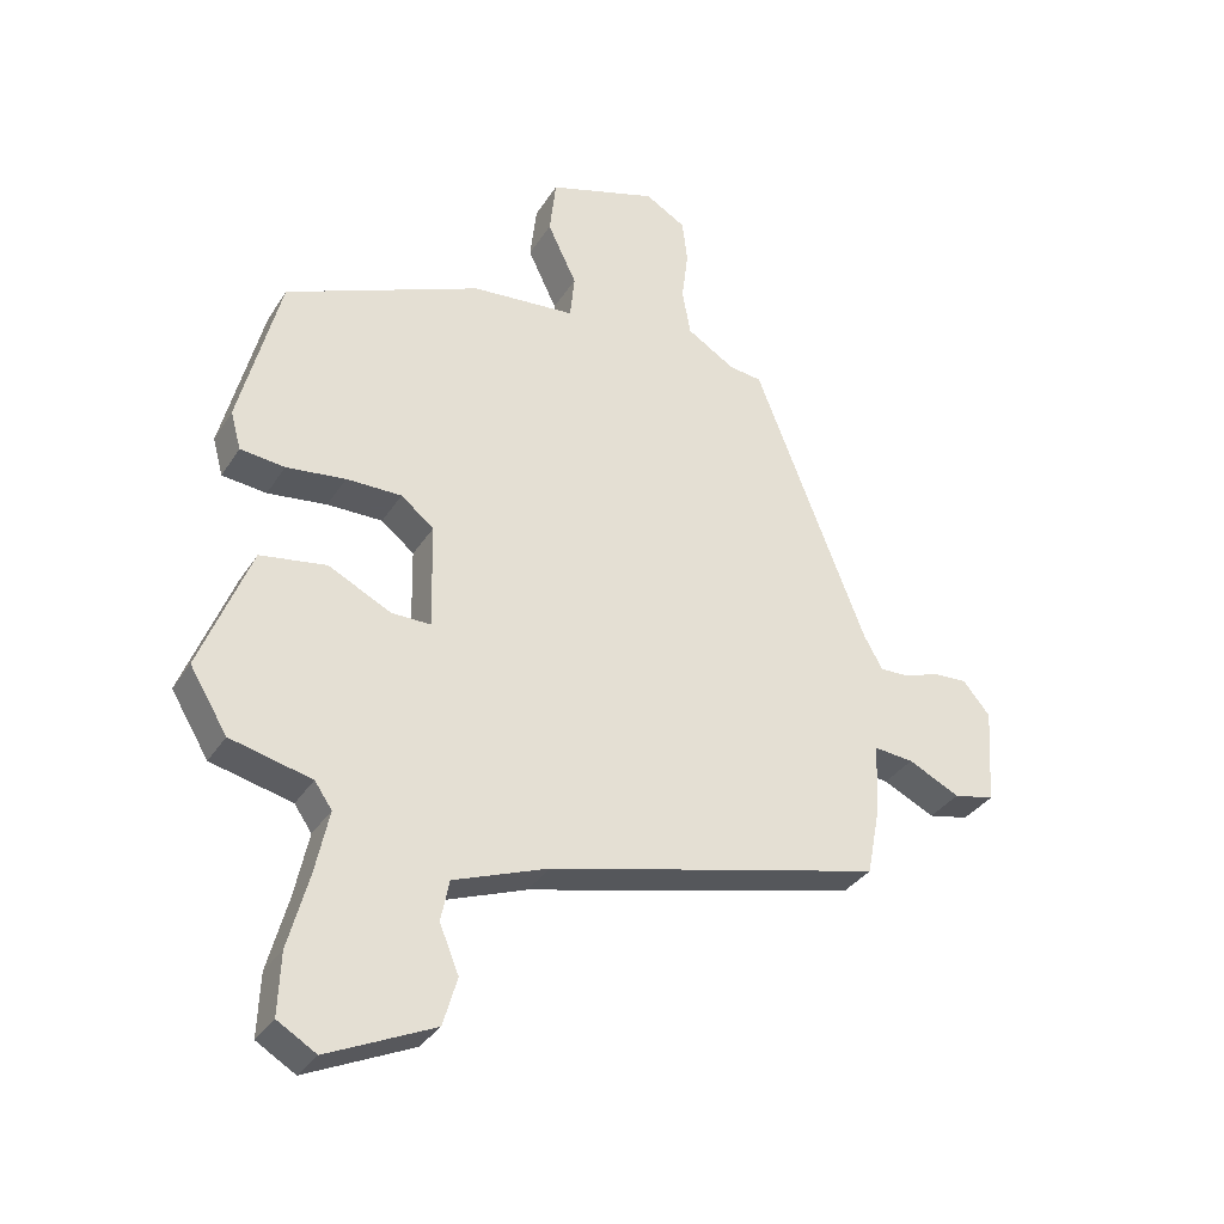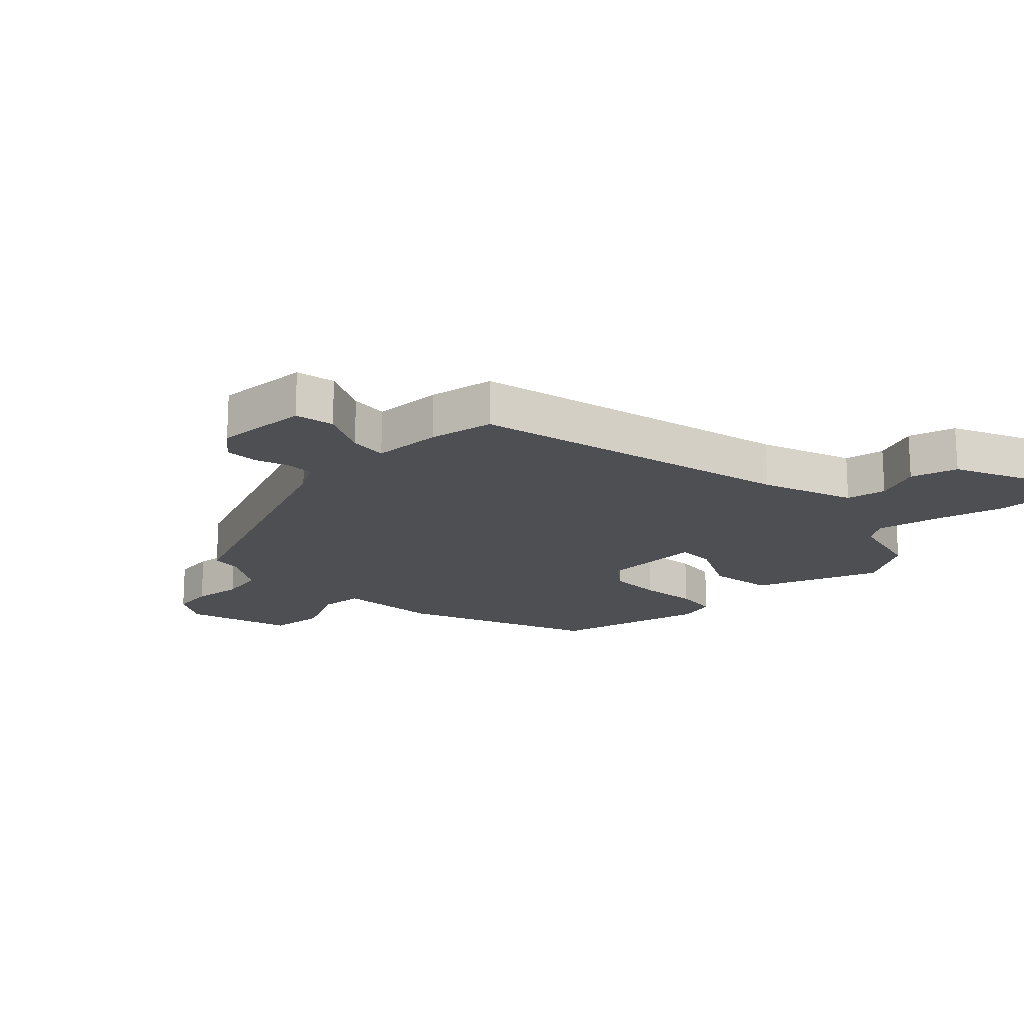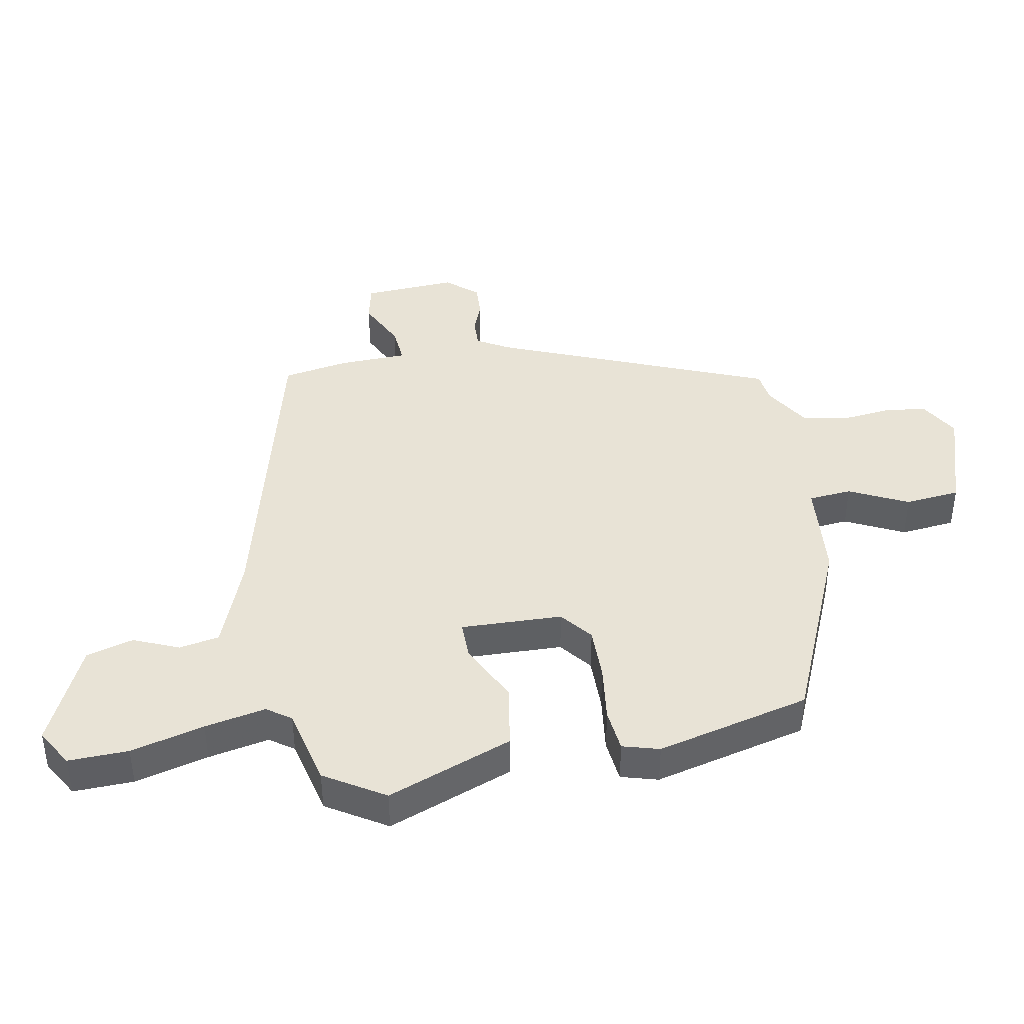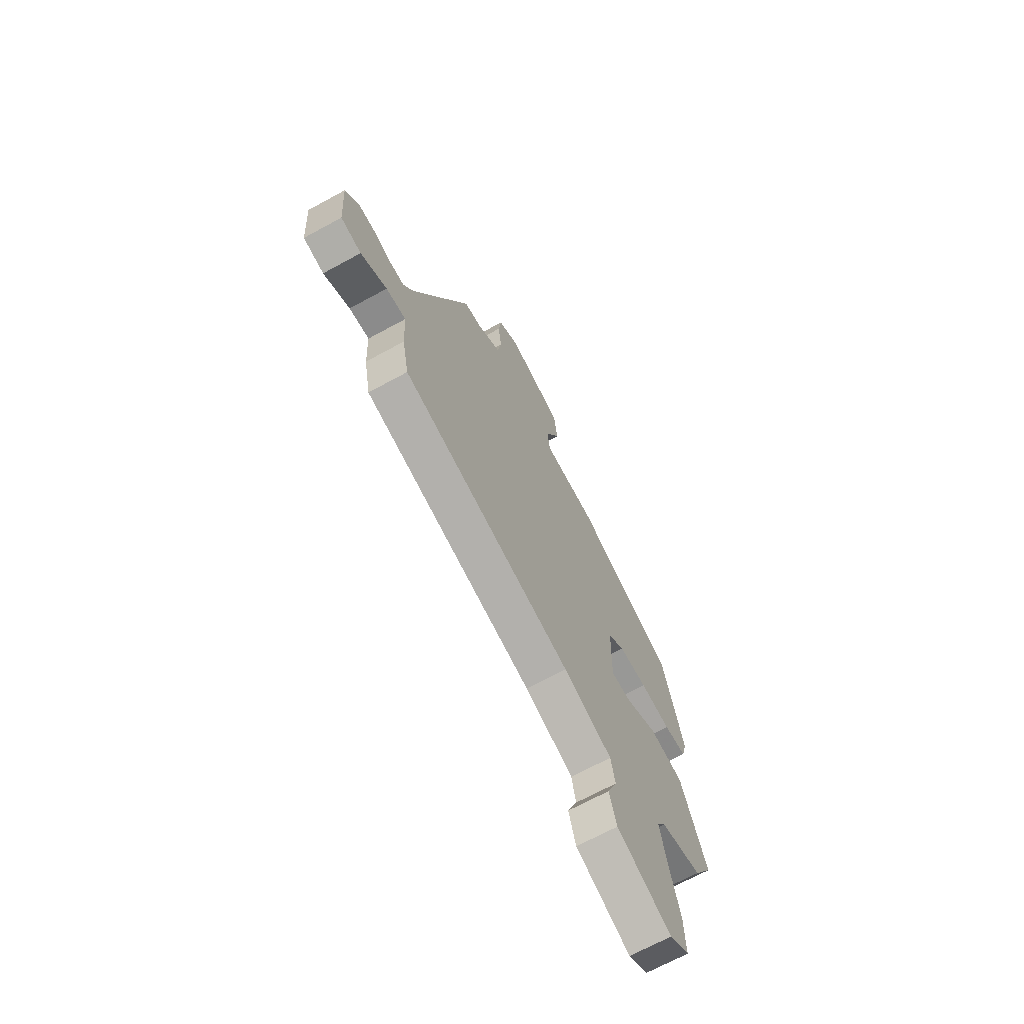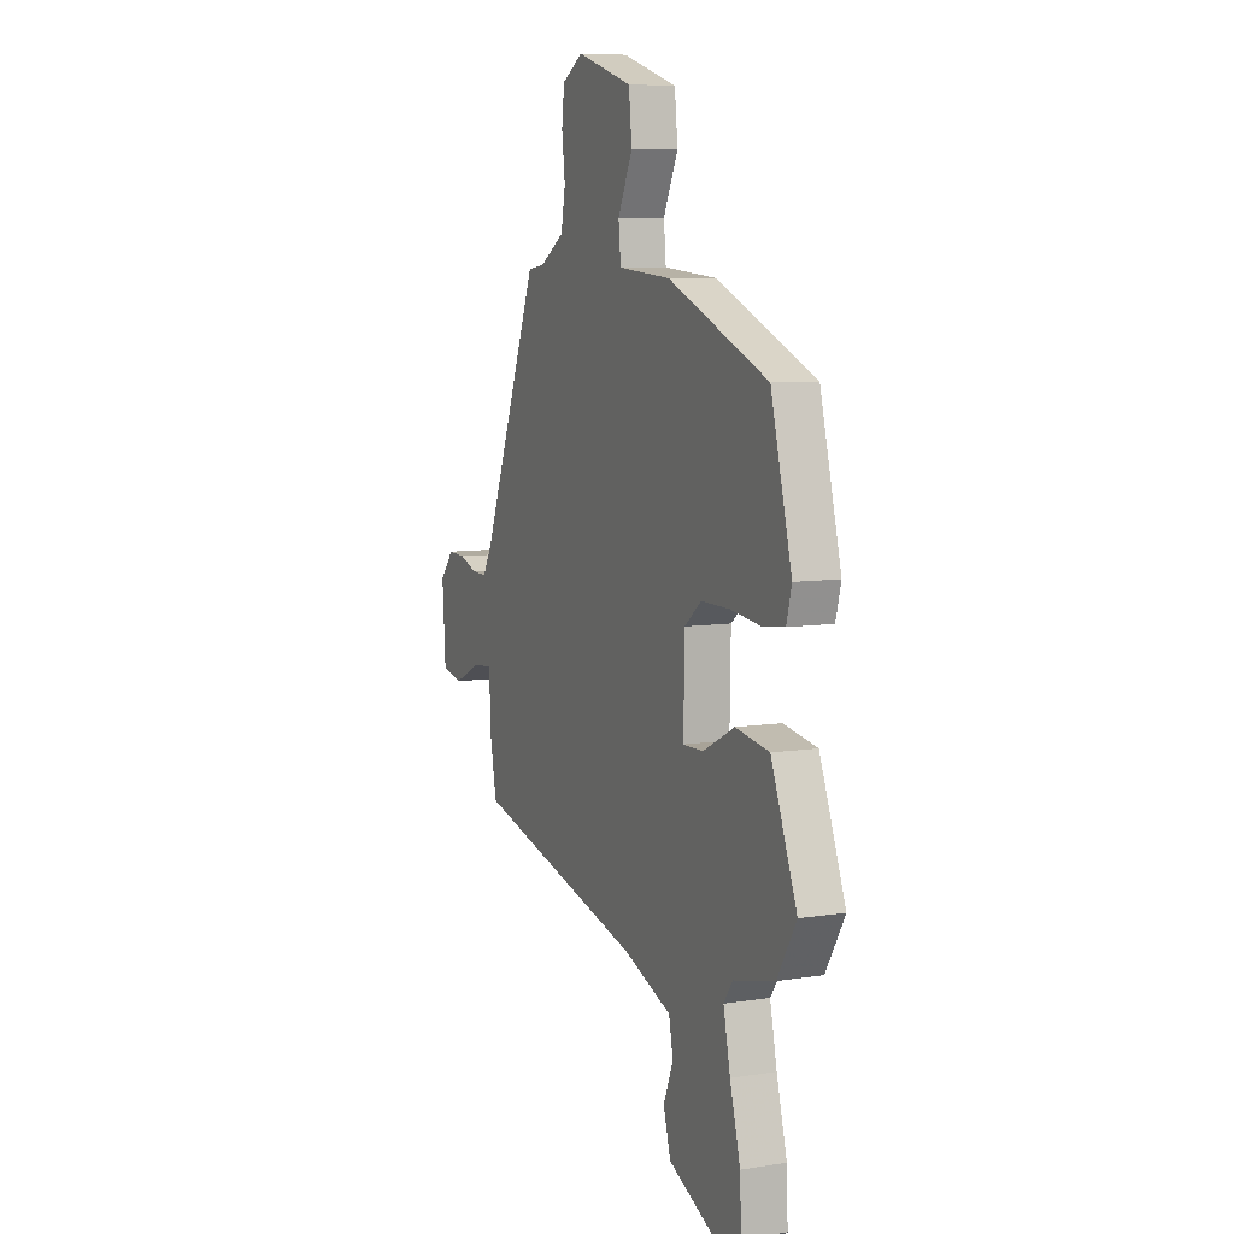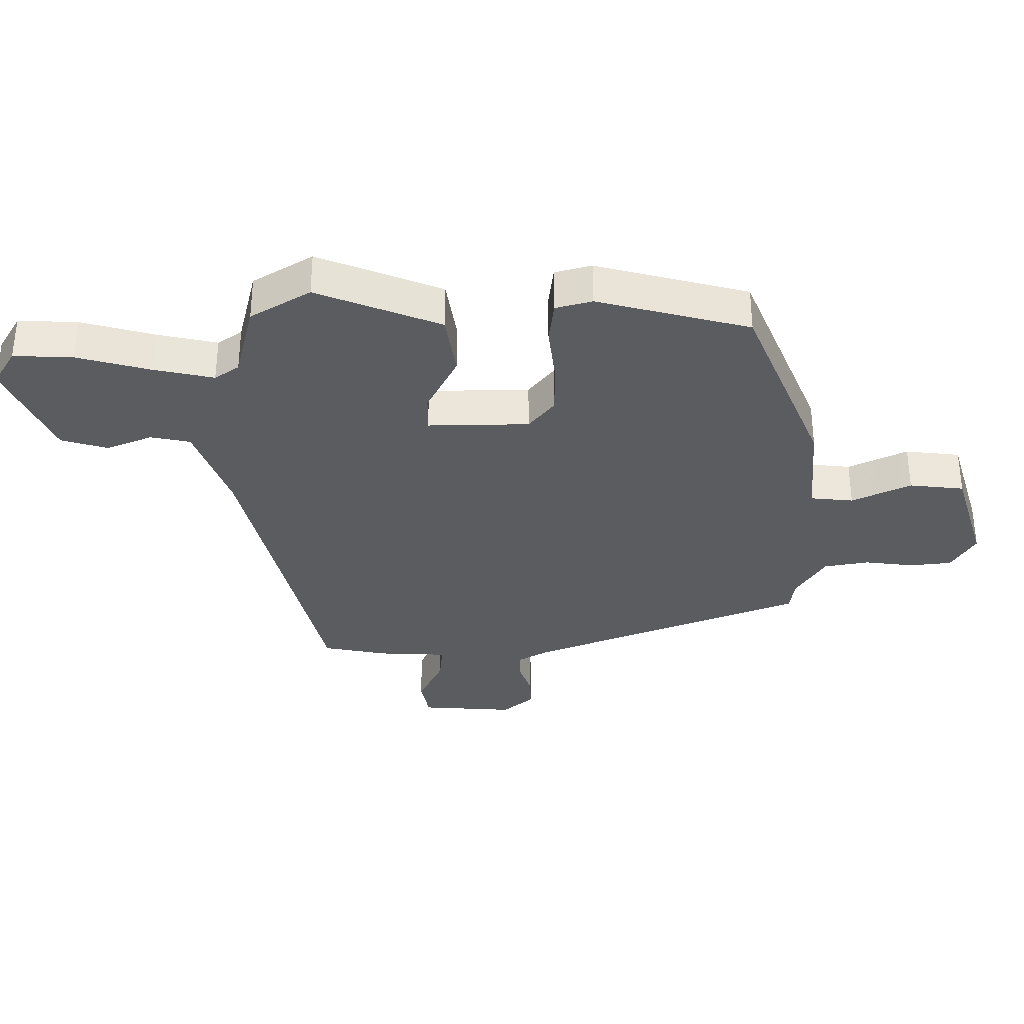
<metadata>
{"format":"obj","ext":"obj","renderer":"f3d","projection":"perspective","resolution":1024,"background":"white","views":[{"elev":-33.5,"azim":-27.7,"up":"+Z"},{"elev":-18.2,"azim":134.3,"up":"+Y"},{"elev":41.4,"azim":-99.8,"up":"+Y"},{"elev":-68.5,"azim":118.7,"up":"+Z"},{"elev":7.9,"azim":-113.8,"up":"+Z"},{"elev":-33.9,"azim":-89.8,"up":"+Y"}]}
</metadata>
<code>
v 0.504 0.07 -0.382
v -0.014 0.07 -0.506
v -0.161 0.07 -0.56
v -0.174 0.07 -0.624
v -0.144 0.07 -0.697
v -0.166 0.07 -0.772
v -0.331 0.07 -0.846
v -0.391 0.07 -0.81
v -0.387 0.07 -0.714
v -0.355 0.07 -0.597
v -0.334 0.07 -0.5
v -0.361 0.07 -0.461
v -0.487 0.07 -0.43
v -0.545 0.07 -0.334
v -0.466 0.07 -0.135
v -0.363 0.07 -0.119
v -0.266 0.07 -0.168
v -0.205 0.07 -0.169
v -0.208 0.07 -0.006
v -0.259 0.07 0.035
v -0.345 0.07 0.035
v -0.437 0.07 0.024
v -0.506 0.07 0.032
v -0.522 0.07 0.091
v -0.458 0.07 0.336
v -0.154 0.07 0.462
v 0.007 0.07 0.475
v 0.014 0.07 0.544
v -0.031 0.07 0.638
v -0.021 0.07 0.726
v 0.148 0.07 0.778
v 0.211 0.07 0.741
v 0.219 0.07 0.674
v 0.209 0.07 0.594
v 0.222 0.07 0.522
v 0.296 0.07 0.476
v 0.347 0.07 0.469
v 0.52 0.07 0.03
v 0.549 0.07 -0.021
v 0.595 0.07 -0.02
v 0.648 0.07 -0.001
v 0.701 0.07 0.001
v 0.743 0.07 -0.049
v 0.733 0.07 -0.199
v 0.67 0.07 -0.212
v 0.59 0.07 -0.173
v 0.529 0.07 -0.167
v 0.524 0.07 -0.278
v 0.504 0 -0.382
v -0.014 0 -0.506
v -0.161 0 -0.56
v -0.174 0 -0.624
v -0.144 0 -0.697
v -0.166 0 -0.772
v -0.331 0 -0.846
v -0.391 0 -0.81
v -0.387 0 -0.714
v -0.355 0 -0.597
v -0.334 0 -0.5
v -0.361 0 -0.461
v -0.487 0 -0.43
v -0.545 0 -0.334
v -0.466 0 -0.135
v -0.363 0 -0.119
v -0.266 0 -0.168
v -0.205 0 -0.169
v -0.208 0 -0.006
v -0.259 0 0.035
v -0.345 0 0.035
v -0.437 0 0.024
v -0.506 0 0.032
v -0.522 0 0.091
v -0.458 0 0.336
v -0.154 0 0.462
v 0.007 0 0.475
v 0.014 0 0.544
v -0.031 0 0.638
v -0.021 0 0.726
v 0.148 0 0.778
v 0.211 0 0.741
v 0.219 0 0.674
v 0.209 0 0.594
v 0.222 0 0.522
v 0.296 0 0.476
v 0.347 0 0.469
v 0.52 0 0.03
v 0.549 0 -0.021
v 0.595 0 -0.02
v 0.648 0 -0.001
v 0.701 0 0.001
v 0.743 0 -0.049
v 0.733 0 -0.199
v 0.67 0 -0.212
v 0.59 0 -0.173
v 0.529 0 -0.167
v 0.524 0 -0.278
f 47 48 1 2
f 43 44 45 46
f 43 46 47
f 40 41 42 43
f 39 40 43 47
f 38 39 47 2
f 36 37 38 2
f 31 32 33 34
f 31 34 35
f 28 29 30 31
f 27 28 31 35
f 24 25 26 27
f 21 22 23 24
f 20 21 24 27
f 19 20 27 35
f 14 15 16 17
f 12 13 14 17
f 11 12 17 18
f 10 11 18
f 9 10 18
f 8 9 18
f 7 8 18
f 4 5 6 7
f 3 4 7 18
f 18 19 35 36
f 2 3 18 36
f 50 49 96 95
f 94 93 92 91
f 95 94 91
f 91 90 89 88
f 95 91 88 87
f 50 95 87 86
f 50 86 85 84
f 82 81 80 79
f 83 82 79
f 79 78 77 76
f 83 79 76 75
f 75 74 73 72
f 72 71 70 69
f 75 72 69 68
f 83 75 68 67
f 65 64 63 62
f 65 62 61 60
f 66 65 60 59
f 66 59 58
f 66 58 57
f 66 57 56
f 66 56 55
f 55 54 53 52
f 66 55 52 51
f 84 83 67 66
f 84 66 51 50
f 1 49 50 2
f 2 50 51 3
f 3 51 52 4
f 4 52 53 5
f 5 53 54 6
f 6 54 55 7
f 7 55 56 8
f 8 56 57 9
f 9 57 58 10
f 10 58 59 11
f 11 59 60 12
f 12 60 61 13
f 13 61 62 14
f 14 62 63 15
f 15 63 64 16
f 16 64 65 17
f 17 65 66 18
f 18 66 67 19
f 19 67 68 20
f 20 68 69 21
f 21 69 70 22
f 22 70 71 23
f 23 71 72 24
f 24 72 73 25
f 25 73 74 26
f 26 74 75 27
f 27 75 76 28
f 28 76 77 29
f 29 77 78 30
f 30 78 79 31
f 31 79 80 32
f 32 80 81 33
f 33 81 82 34
f 34 82 83 35
f 35 83 84 36
f 36 84 85 37
f 37 85 86 38
f 38 86 87 39
f 39 87 88 40
f 40 88 89 41
f 41 89 90 42
f 42 90 91 43
f 43 91 92 44
f 44 92 93 45
f 45 93 94 46
f 46 94 95 47
f 47 95 96 48
f 48 96 49 1

</code>
